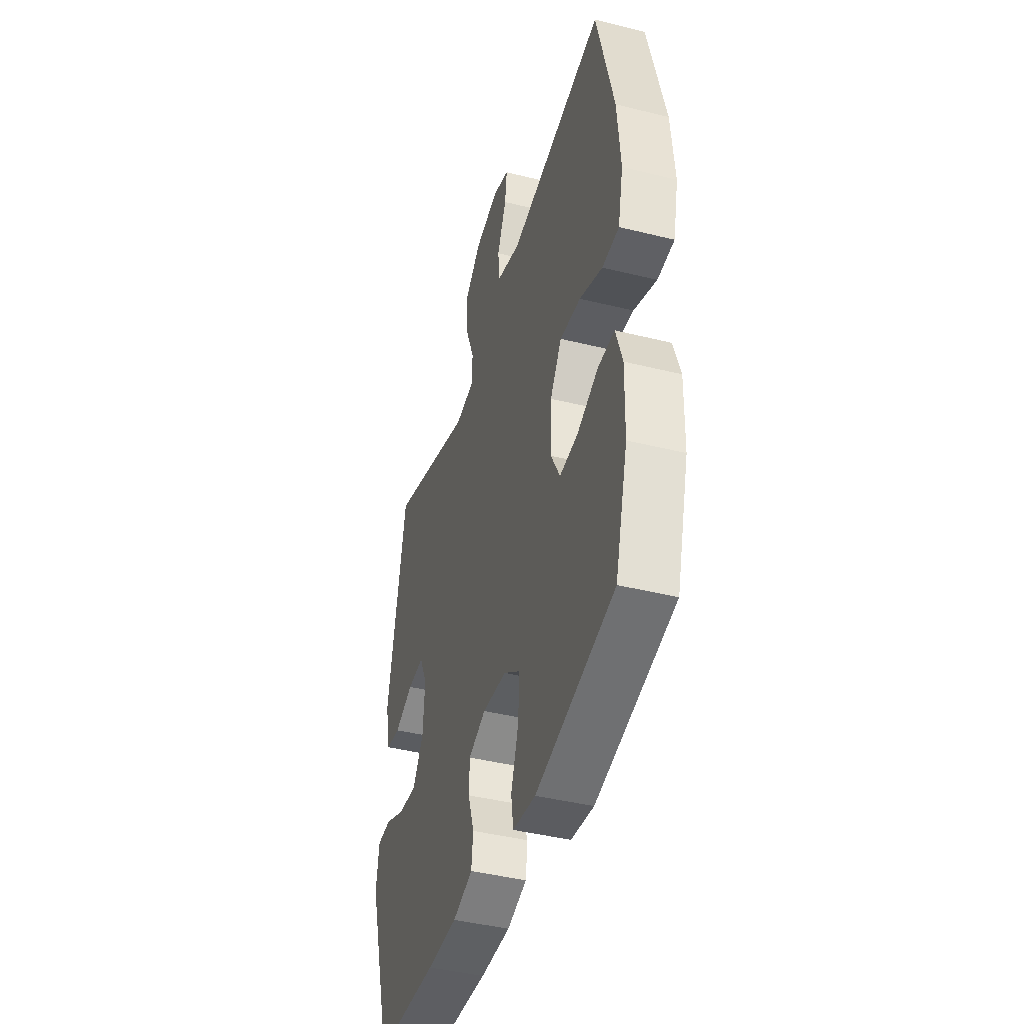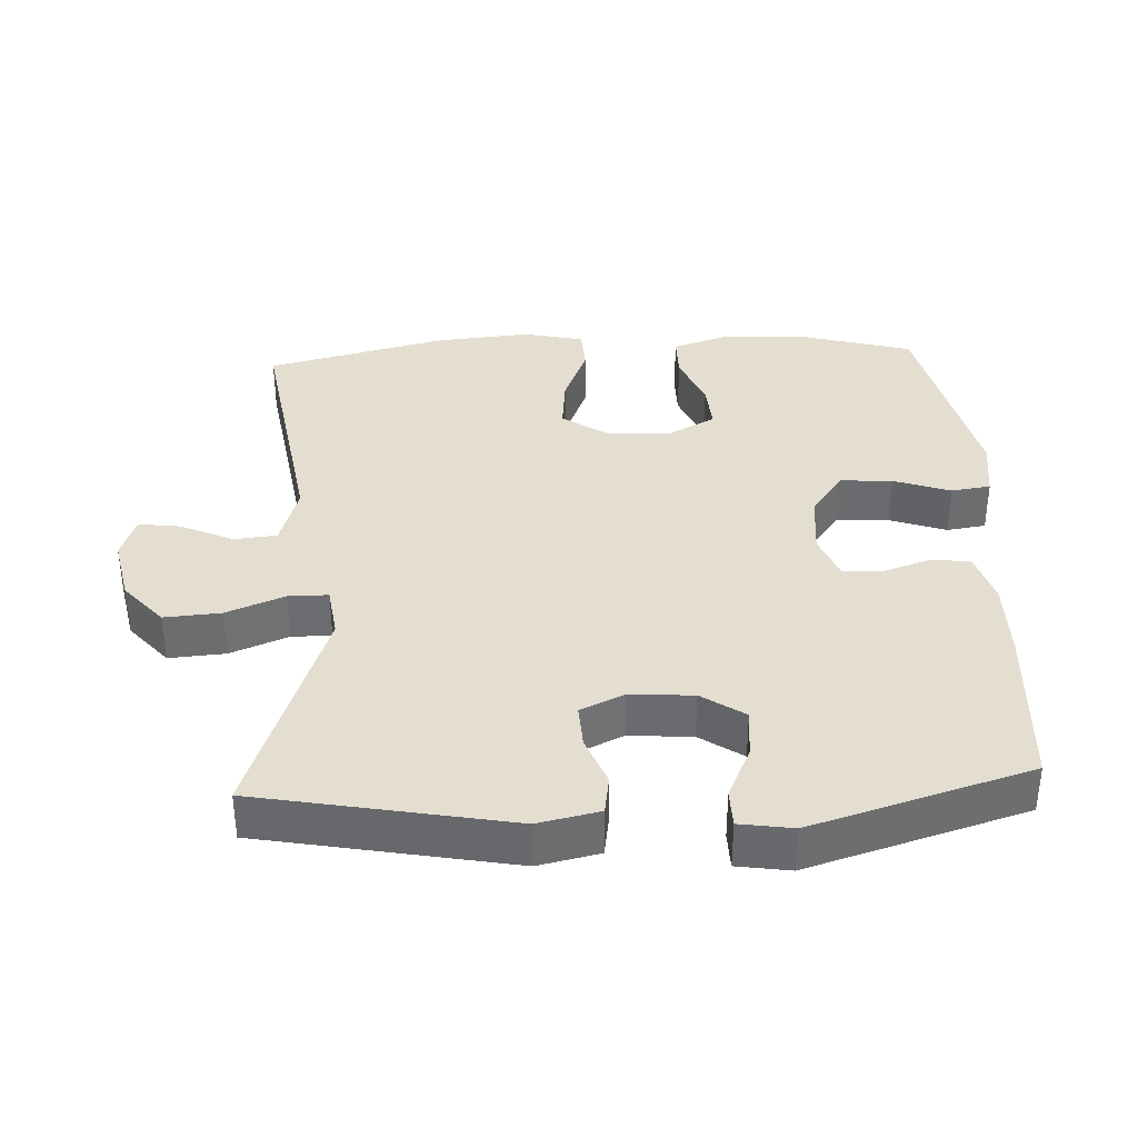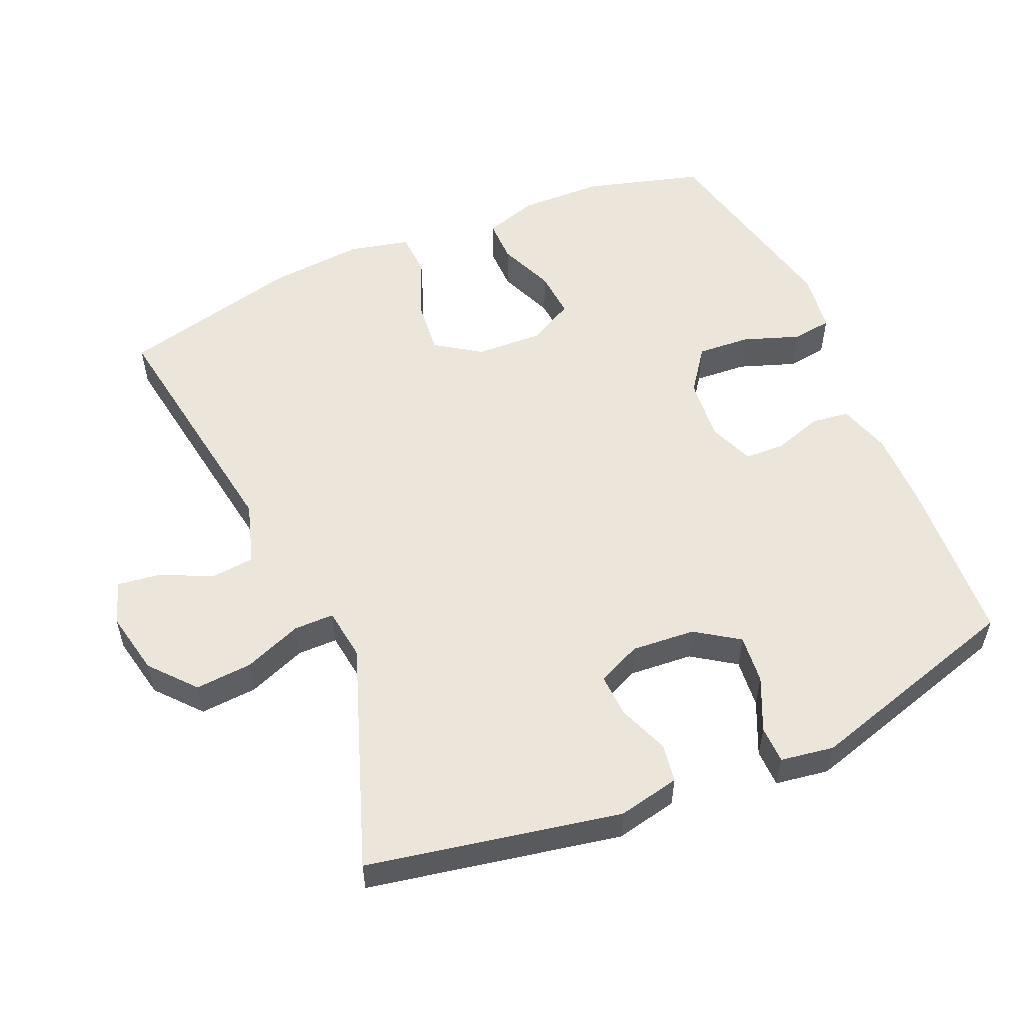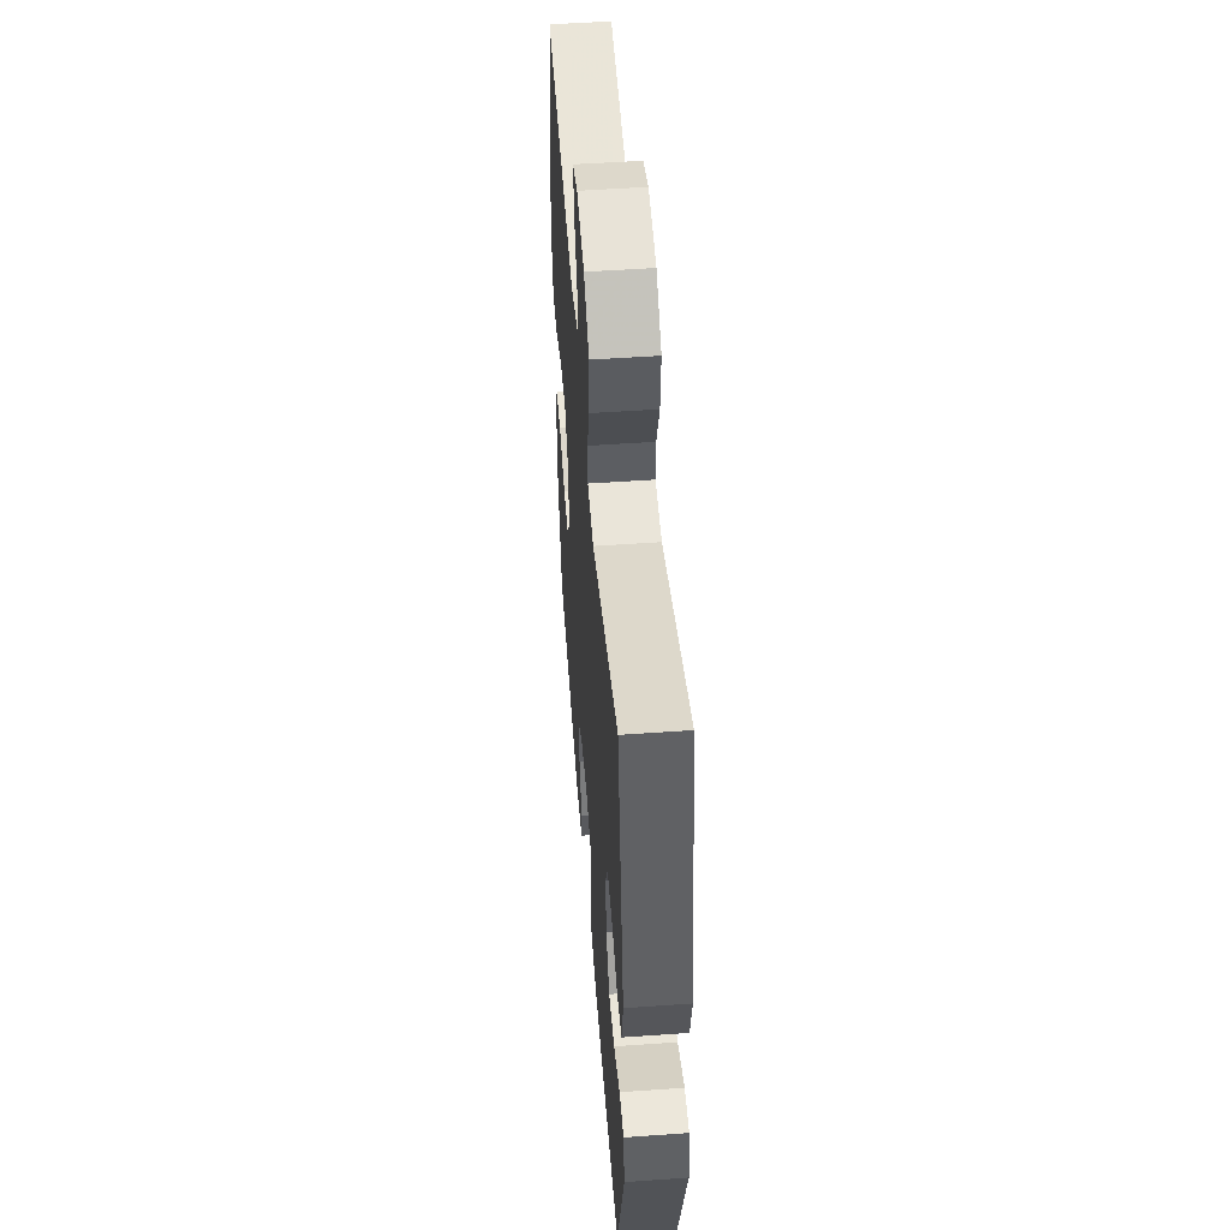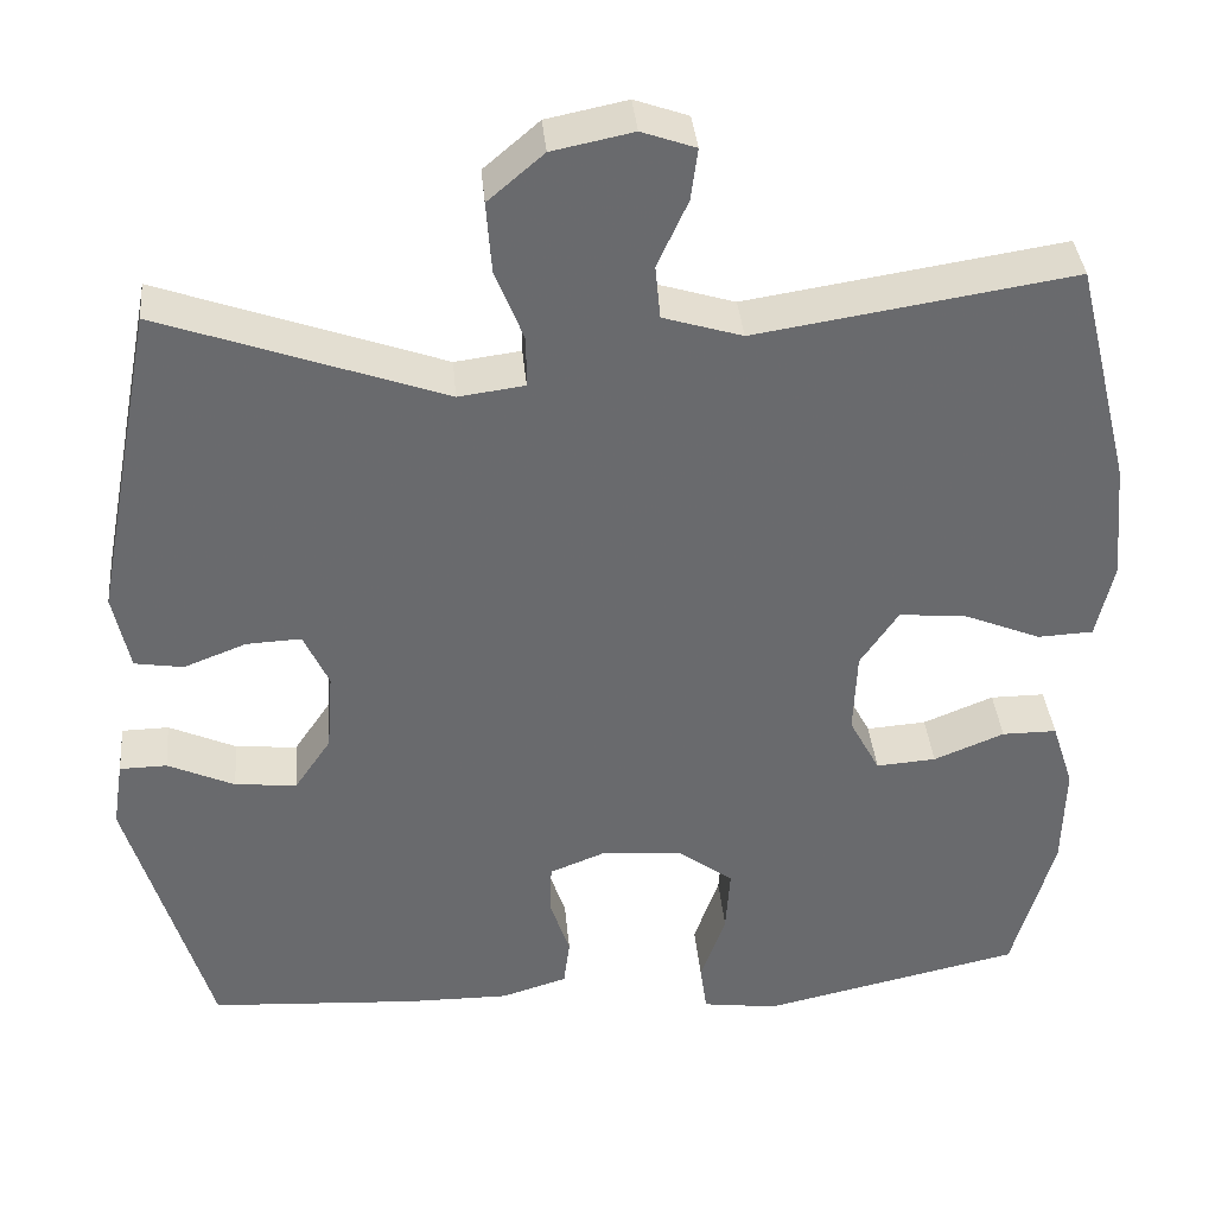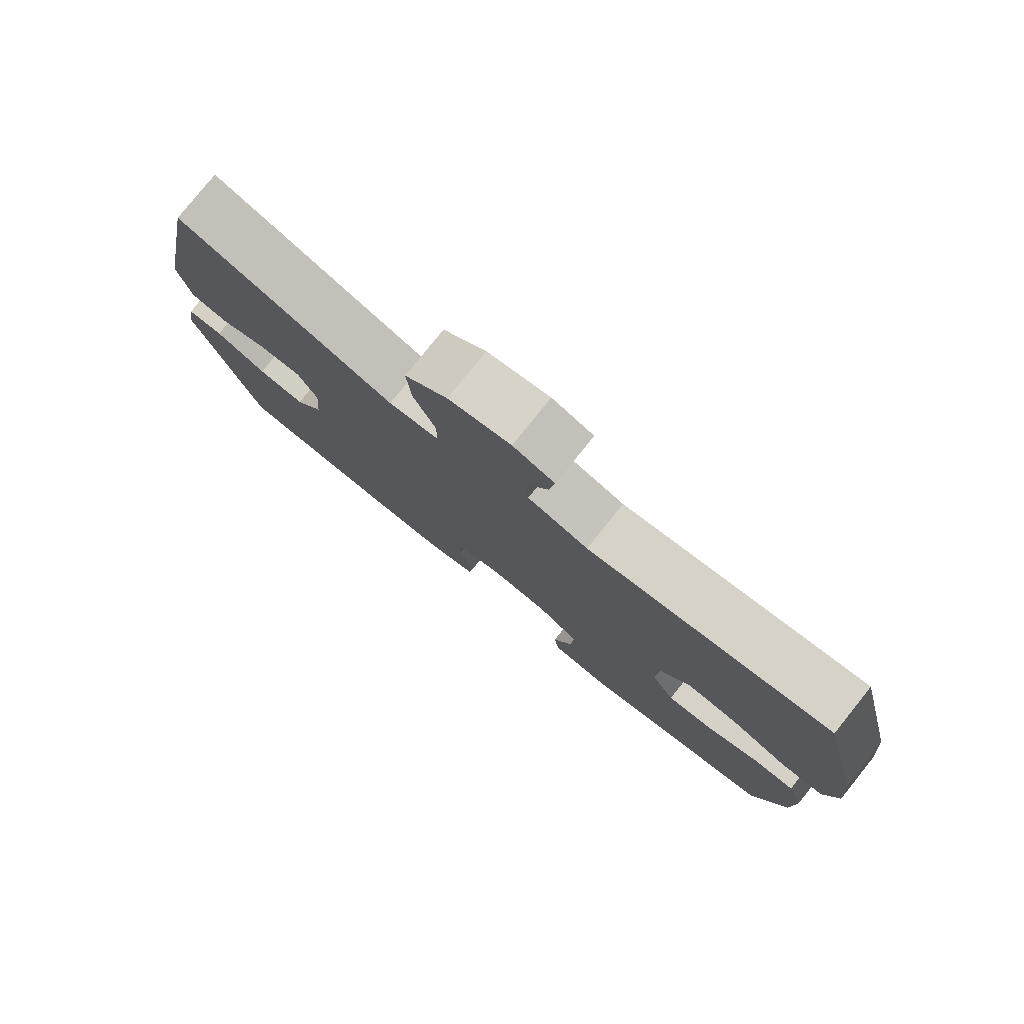
<metadata>
{"format":"obj","ext":"obj","renderer":"f3d","projection":"perspective","resolution":1024,"background":"white","views":[{"elev":-42.6,"azim":-106.5,"up":"+Z"},{"elev":36.5,"azim":87.1,"up":"+Y"},{"elev":54.5,"azim":66.6,"up":"+Y"},{"elev":51.2,"azim":85.6,"up":"+Z"},{"elev":37.2,"azim":174.8,"up":"+Z"},{"elev":79.2,"azim":-141.3,"up":"+Z"}]}
</metadata>
<code>
v -0.5 0.07 -0.5
v -0.548 0.07 -0.331
v -0.551 0.07 -0.21
v -0.526 0.07 -0.133
v -0.463 0.07 -0.133
v -0.382 0.07 -0.166
v -0.313 0.07 -0.171
v -0.278 0.07 -0.105
v -0.282 0.07 -0.009
v -0.326 0.07 0.056
v -0.405 0.07 0.048
v -0.492 0.07 0.012
v -0.556 0.07 0.015
v -0.576 0.07 0.103
v -0.564 0.07 0.239
v -0.5 0.07 0.5
v -0.135 0.07 0.443
v -0.044 0.07 0.471
v -0.038 0.07 0.533
v -0.073 0.07 0.61
v -0.081 0.07 0.67
v -0.019 0.07 0.692
v 0.074 0.07 0.673
v 0.138 0.07 0.618
v 0.132 0.07 0.536
v 0.099 0.07 0.452
v 0.099 0.07 0.394
v 0.175 0.07 0.384
v 0.5 0.07 0.5
v 0.57 0.07 0.136
v 0.551 0.07 0.047
v 0.495 0.07 0.038
v 0.423 0.07 0.066
v 0.36 0.07 0.069
v 0.331 0.07 0.006
v 0.338 0.07 -0.086
v 0.38 0.07 -0.148
v 0.451 0.07 -0.141
v 0.528 0.07 -0.106
v 0.582 0.07 -0.107
v 0.594 0.07 -0.184
v 0.5 0.07 -0.5
v 0.259 0.07 -0.515
v 0.143 0.07 -0.516
v 0.067 0.07 -0.493
v 0.06 0.07 -0.438
v 0.083 0.07 -0.368
v 0.081 0.07 -0.31
v 0.015 0.07 -0.284
v -0.077 0.07 -0.293
v -0.14 0.07 -0.339
v -0.135 0.07 -0.415
v -0.106 0.07 -0.497
v -0.114 0.07 -0.554
v -0.201 0.07 -0.566
v -0.5 0 -0.5
v -0.548 0 -0.331
v -0.551 0 -0.21
v -0.526 0 -0.133
v -0.463 0 -0.133
v -0.382 0 -0.166
v -0.313 0 -0.171
v -0.278 0 -0.105
v -0.282 0 -0.009
v -0.326 0 0.056
v -0.405 0 0.048
v -0.492 0 0.012
v -0.556 0 0.015
v -0.576 0 0.103
v -0.564 0 0.239
v -0.5 0 0.5
v -0.135 0 0.443
v -0.044 0 0.471
v -0.038 0 0.533
v -0.073 0 0.61
v -0.081 0 0.67
v -0.019 0 0.692
v 0.074 0 0.673
v 0.138 0 0.618
v 0.132 0 0.536
v 0.099 0 0.452
v 0.099 0 0.394
v 0.175 0 0.384
v 0.5 0 0.5
v 0.57 0 0.136
v 0.551 0 0.047
v 0.495 0 0.038
v 0.423 0 0.066
v 0.36 0 0.069
v 0.331 0 0.006
v 0.338 0 -0.086
v 0.38 0 -0.148
v 0.451 0 -0.141
v 0.528 0 -0.106
v 0.582 0 -0.107
v 0.594 0 -0.184
v 0.5 0 -0.5
v 0.259 0 -0.515
v 0.143 0 -0.516
v 0.067 0 -0.493
v 0.06 0 -0.438
v 0.083 0 -0.368
v 0.081 0 -0.31
v 0.015 0 -0.284
v -0.077 0 -0.293
v -0.14 0 -0.339
v -0.135 0 -0.415
v -0.106 0 -0.497
v -0.114 0 -0.554
v -0.201 0 -0.566
f 4 5 6
f 3 4 6
f 2 3 6
f 1 2 6
f 55 1 6
f 54 55 6
f 53 54 6
f 52 53 6
f 51 52 6 7
f 50 51 7 8
f 49 50 8 9
f 48 49 9 10
f 45 46 47
f 44 45 47
f 43 44 47
f 42 43 47
f 41 42 47
f 40 41 47
f 39 40 47
f 38 39 47
f 37 38 47 48
f 36 37 48 10
f 31 32 33
f 30 31 33
f 29 30 33
f 28 29 33
f 27 28 33 34
f 24 25 26
f 23 24 26
f 22 23 26
f 21 22 26
f 20 21 26
f 19 20 26
f 18 19 26 27
f 27 34 35
f 18 27 35
f 17 18 35
f 15 16 17
f 14 15 17
f 13 14 17
f 12 13 17
f 11 12 17
f 17 35 36 10
f 10 11 17
f 61 60 59
f 61 59 58
f 61 58 57
f 61 57 56
f 61 56 110
f 61 110 109
f 61 109 108
f 61 108 107
f 62 61 107 106
f 63 62 106 105
f 64 63 105 104
f 65 64 104 103
f 102 101 100
f 102 100 99
f 102 99 98
f 102 98 97
f 102 97 96
f 102 96 95
f 102 95 94
f 102 94 93
f 103 102 93 92
f 65 103 92 91
f 88 87 86
f 88 86 85
f 88 85 84
f 88 84 83
f 89 88 83 82
f 81 80 79
f 81 79 78
f 81 78 77
f 81 77 76
f 81 76 75
f 81 75 74
f 82 81 74 73
f 90 89 82
f 90 82 73
f 90 73 72
f 72 71 70
f 72 70 69
f 72 69 68
f 72 68 67
f 72 67 66
f 65 91 90 72
f 72 66 65
f 1 56 57 2
f 2 57 58 3
f 3 58 59 4
f 4 59 60 5
f 5 60 61 6
f 6 61 62 7
f 7 62 63 8
f 8 63 64 9
f 9 64 65 10
f 10 65 66 11
f 11 66 67 12
f 12 67 68 13
f 13 68 69 14
f 14 69 70 15
f 15 70 71 16
f 16 71 72 17
f 17 72 73 18
f 18 73 74 19
f 19 74 75 20
f 20 75 76 21
f 21 76 77 22
f 22 77 78 23
f 23 78 79 24
f 24 79 80 25
f 25 80 81 26
f 26 81 82 27
f 27 82 83 28
f 28 83 84 29
f 29 84 85 30
f 30 85 86 31
f 31 86 87 32
f 32 87 88 33
f 33 88 89 34
f 34 89 90 35
f 35 90 91 36
f 36 91 92 37
f 37 92 93 38
f 38 93 94 39
f 39 94 95 40
f 40 95 96 41
f 41 96 97 42
f 42 97 98 43
f 43 98 99 44
f 44 99 100 45
f 45 100 101 46
f 46 101 102 47
f 47 102 103 48
f 48 103 104 49
f 49 104 105 50
f 50 105 106 51
f 51 106 107 52
f 52 107 108 53
f 53 108 109 54
f 54 109 110 55
f 55 110 56 1

</code>
